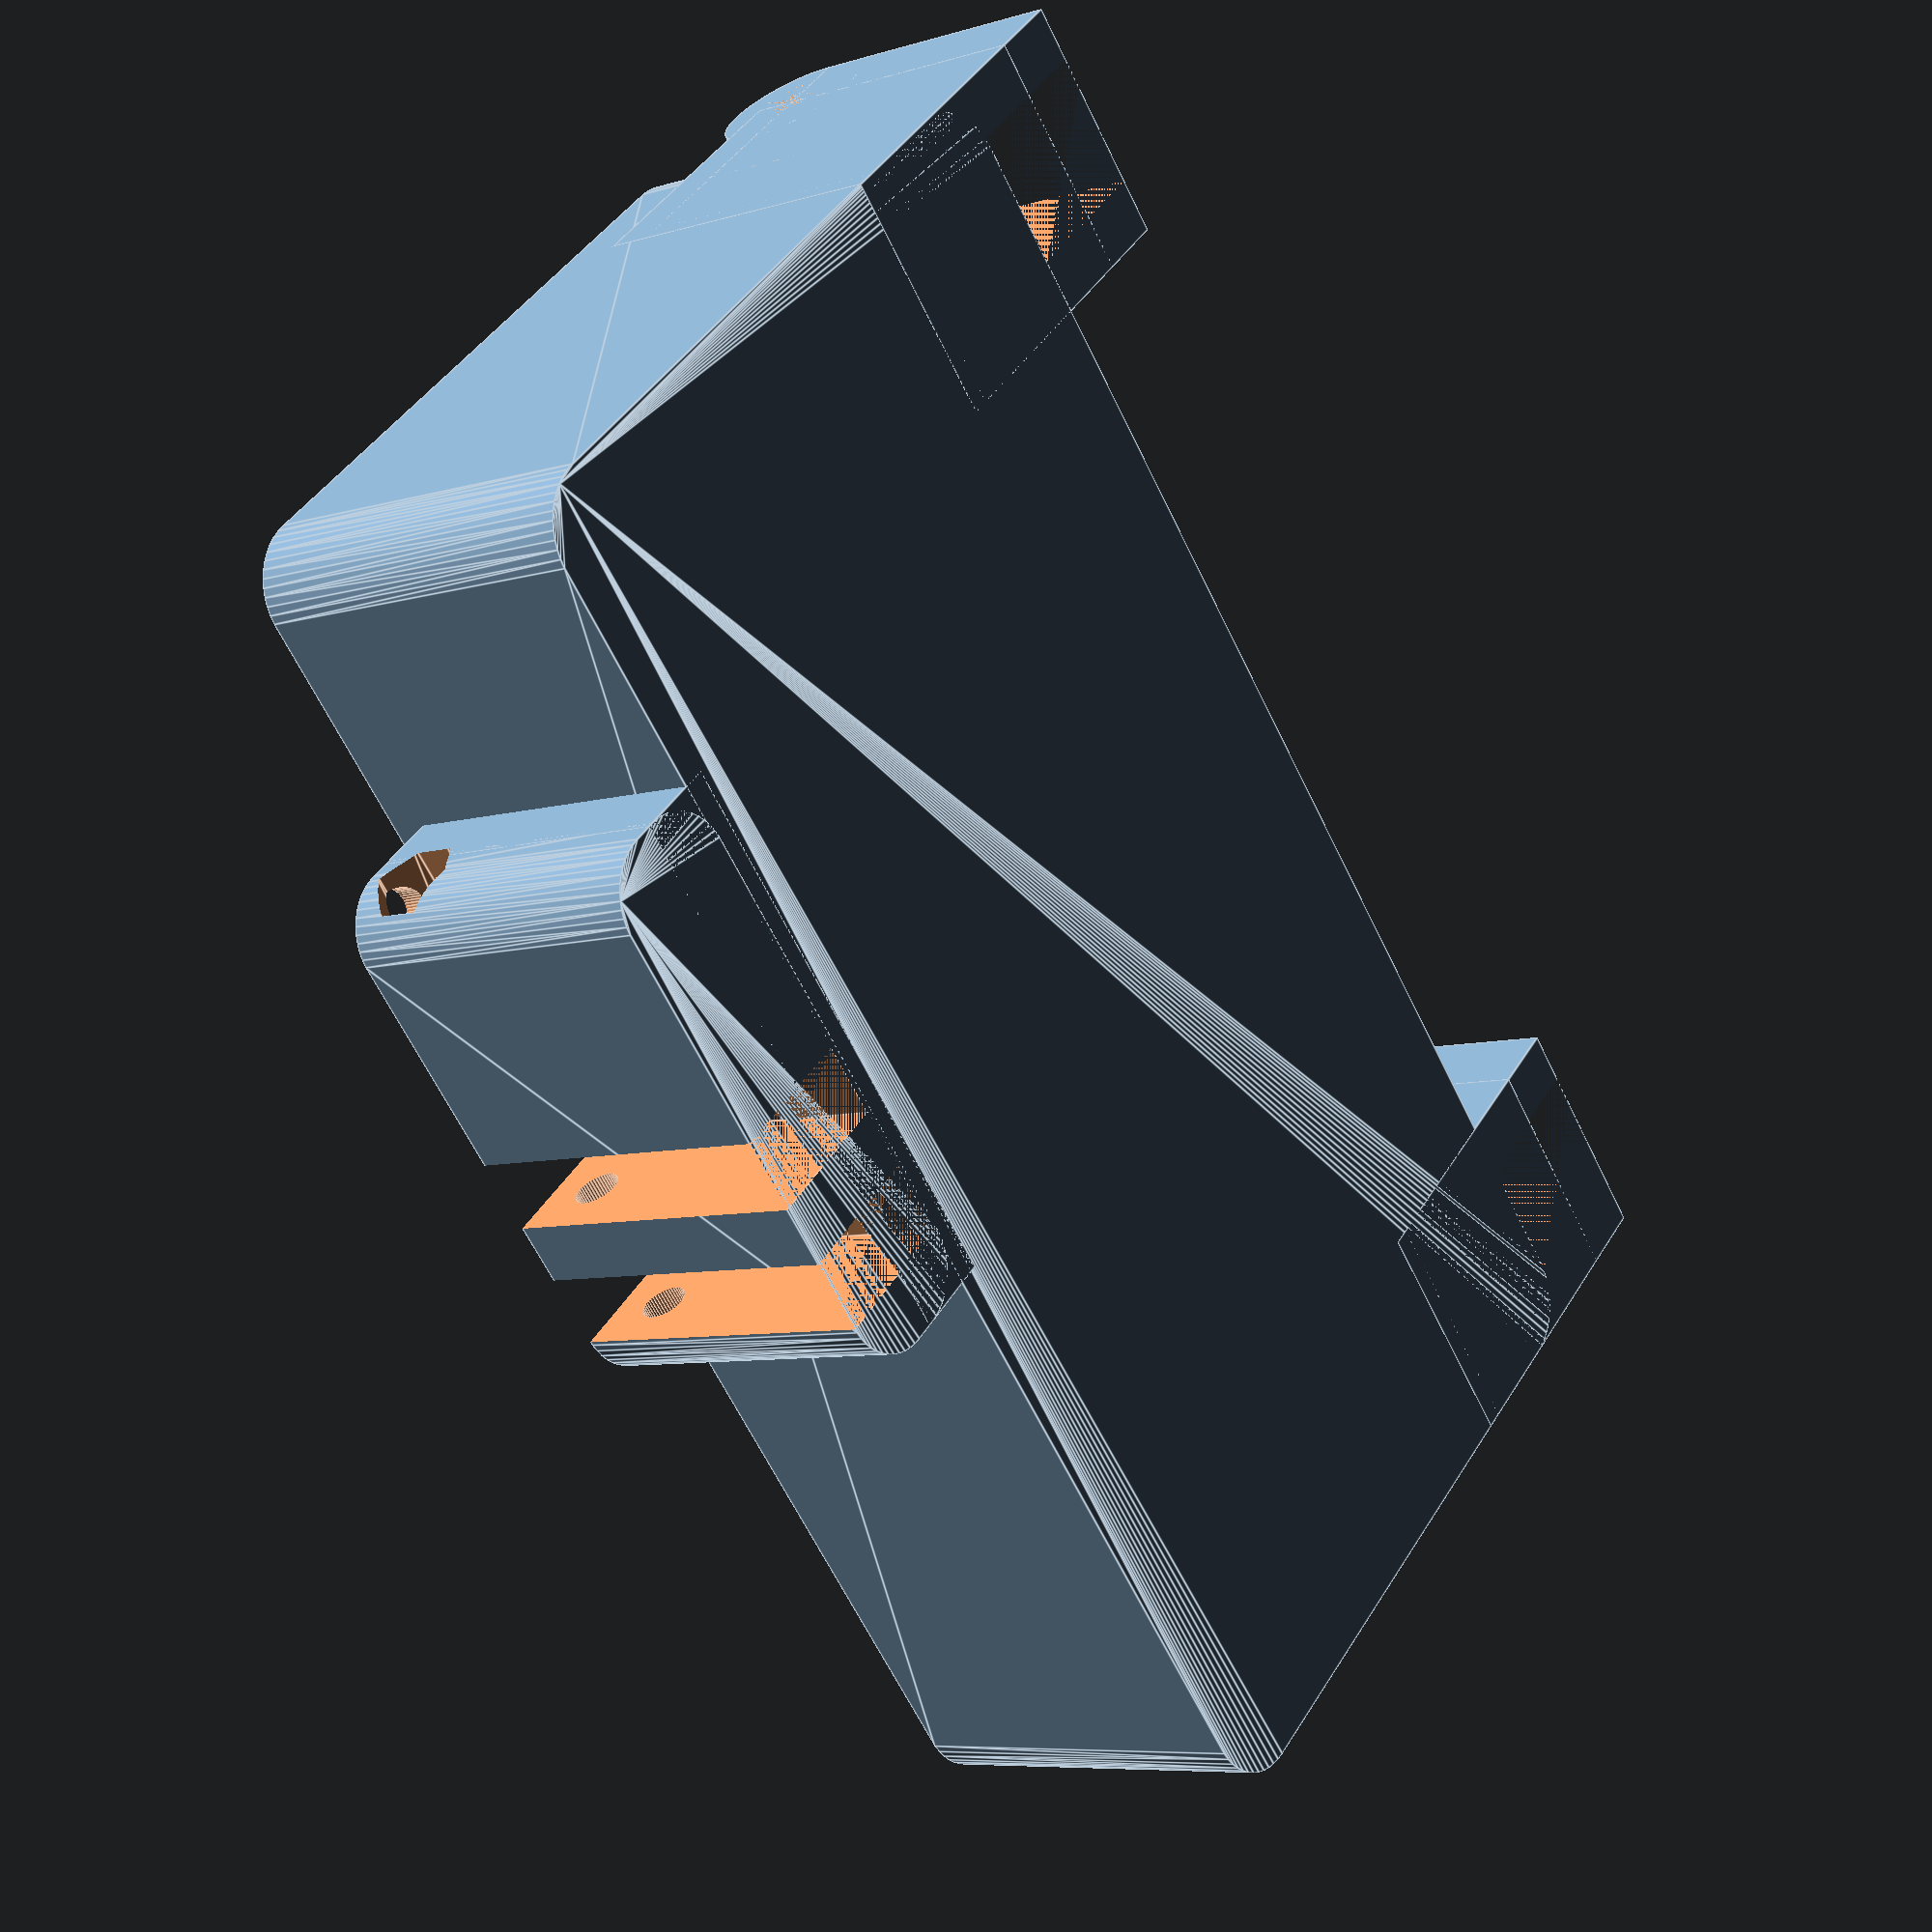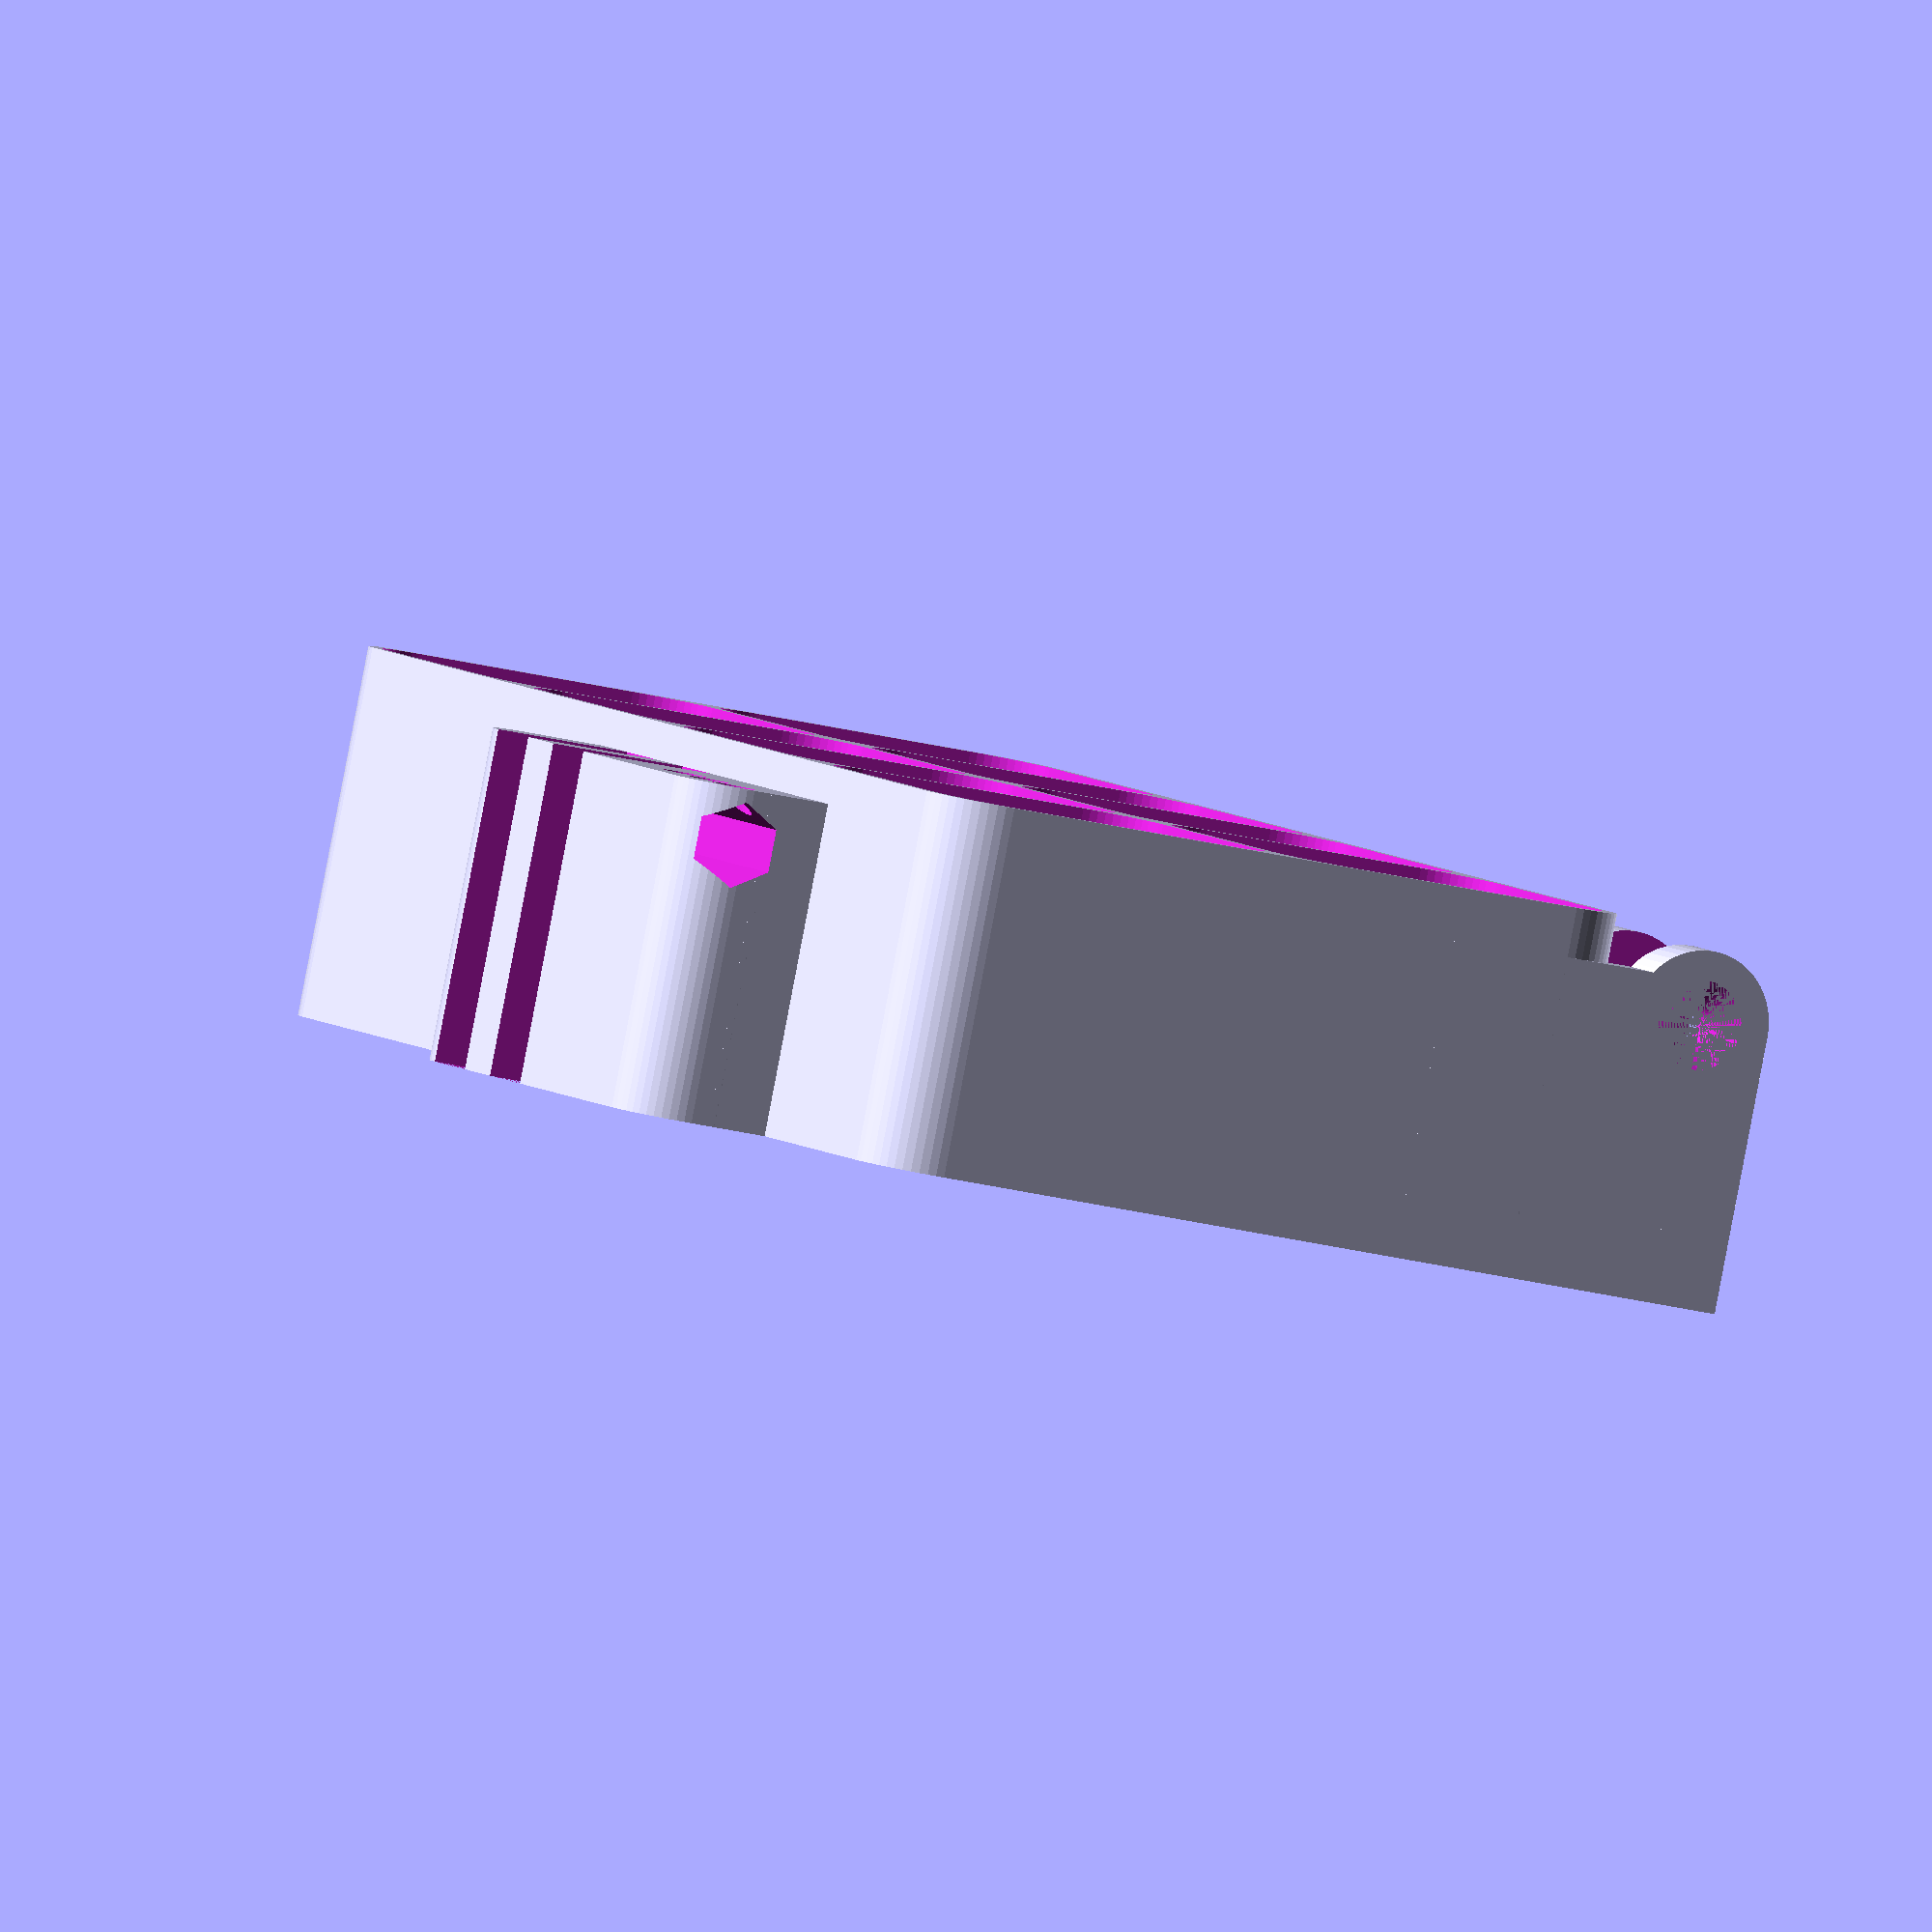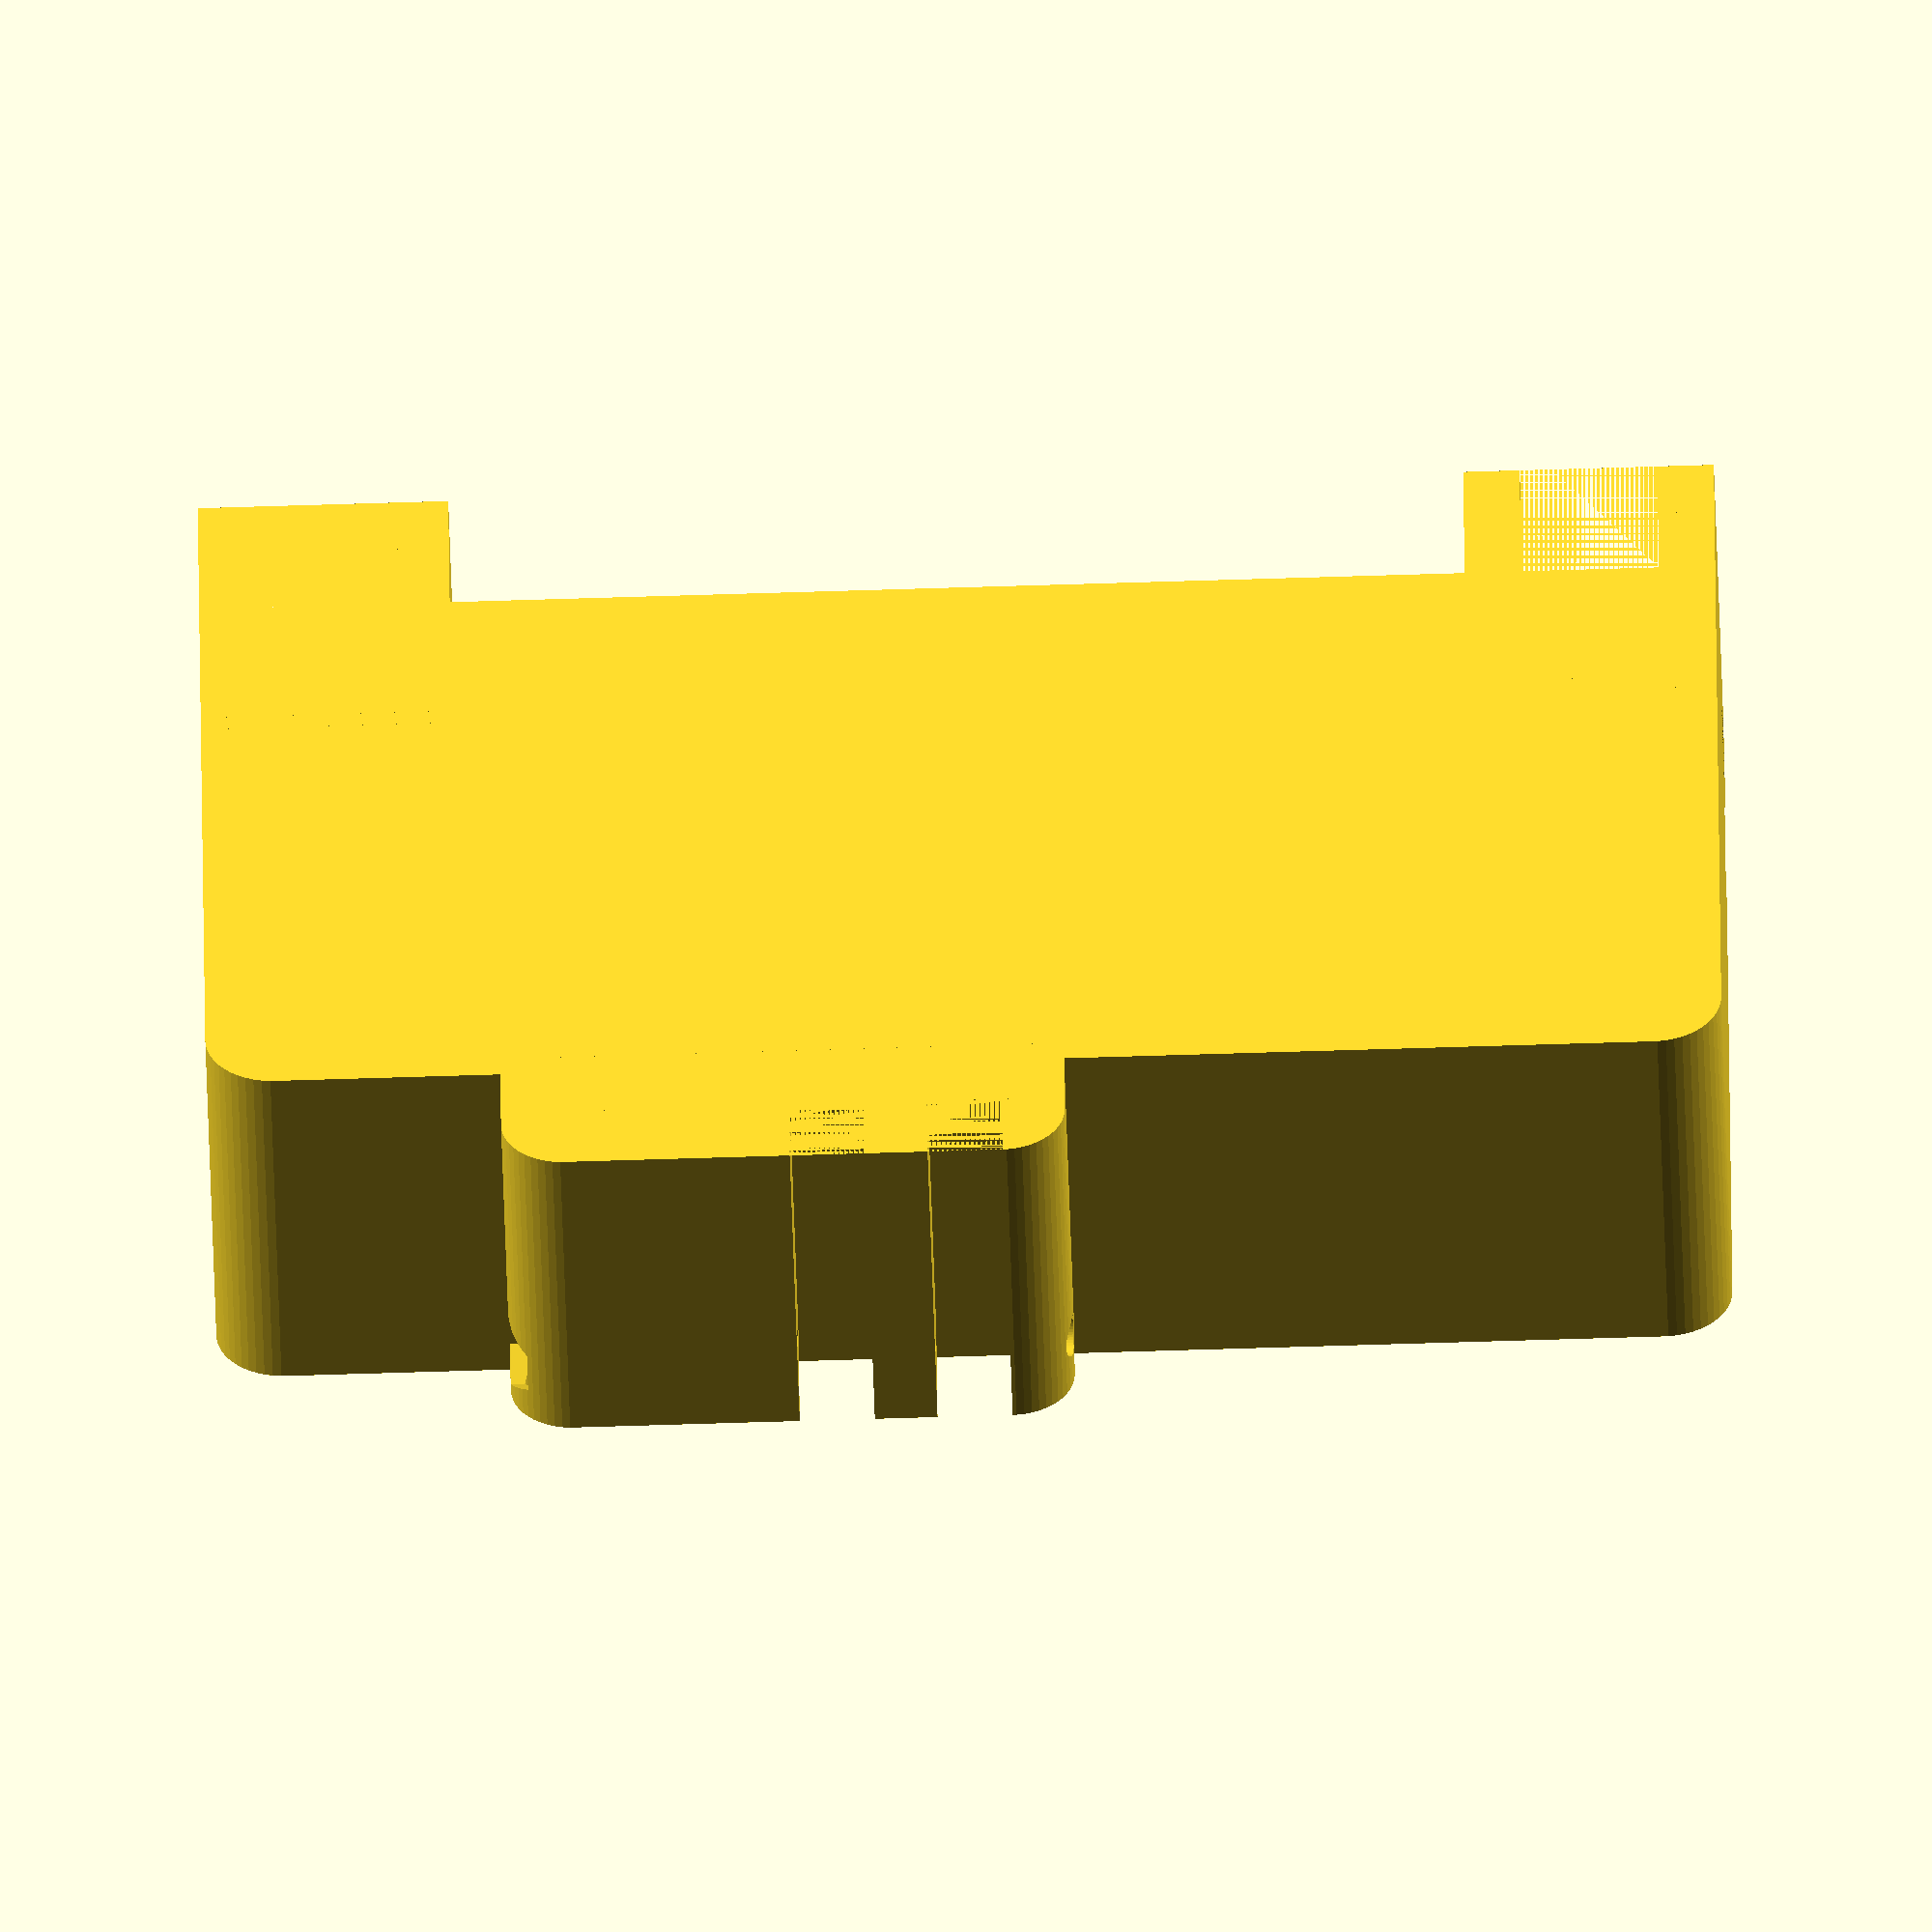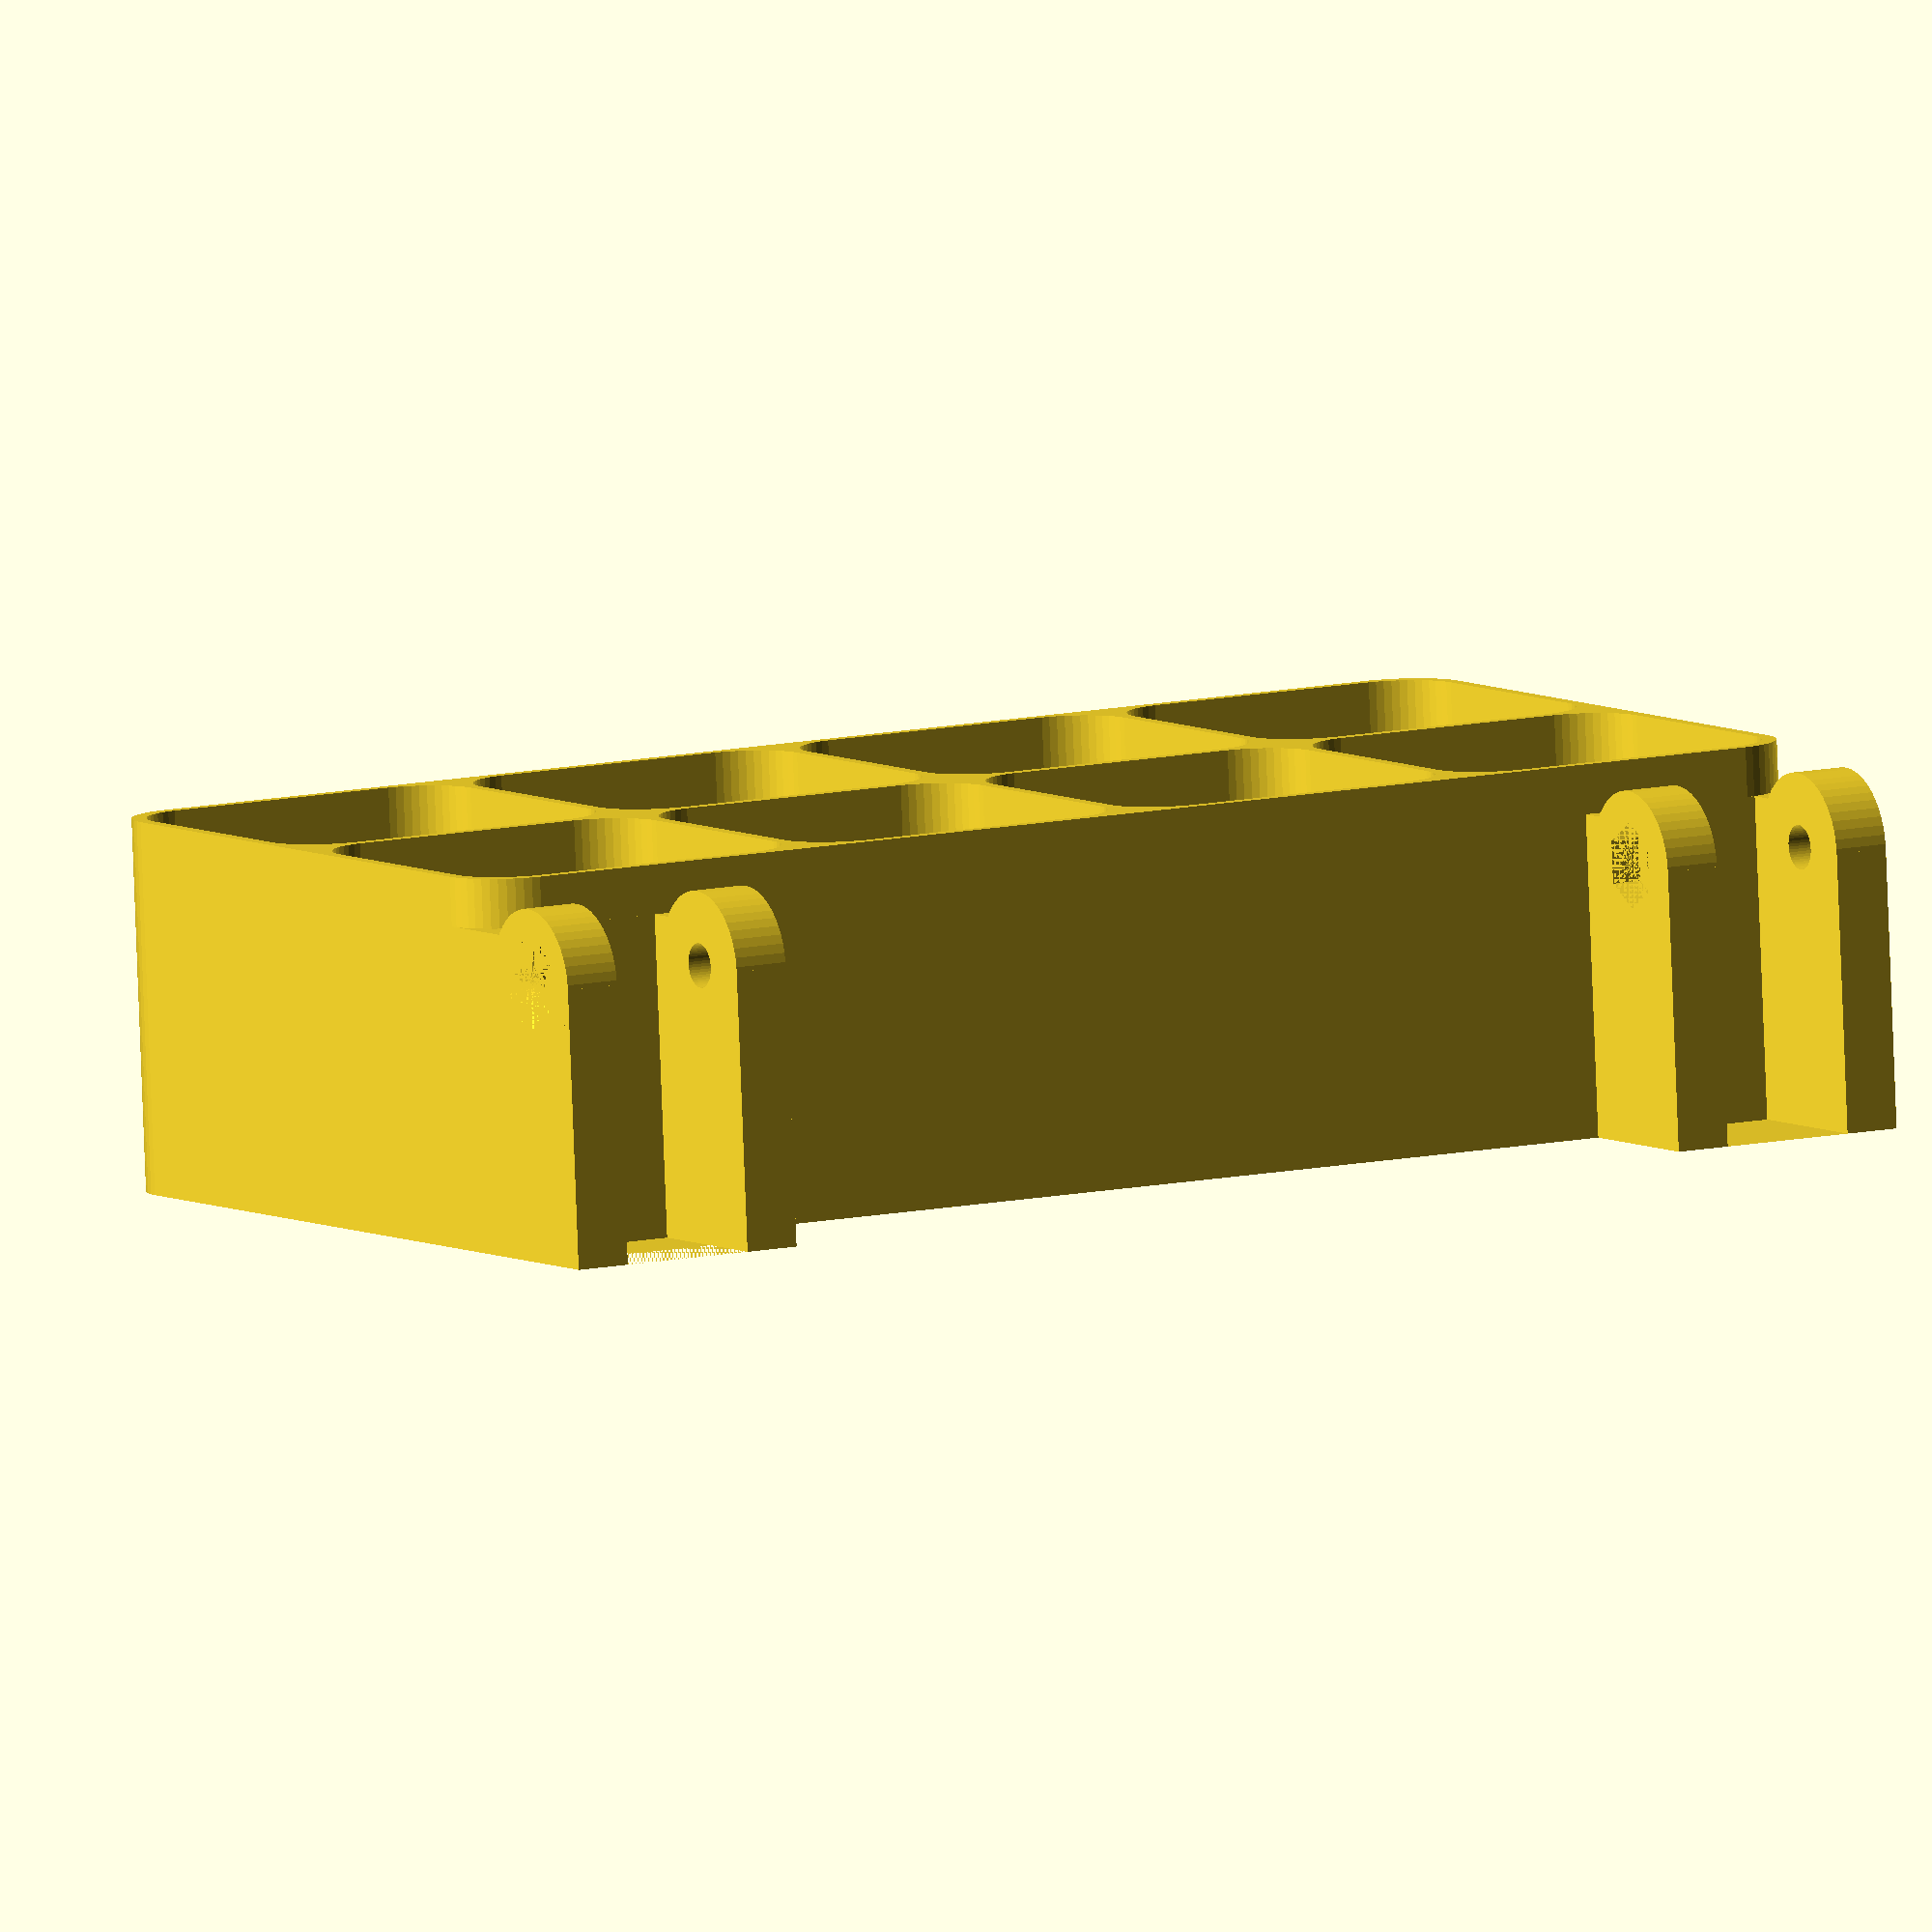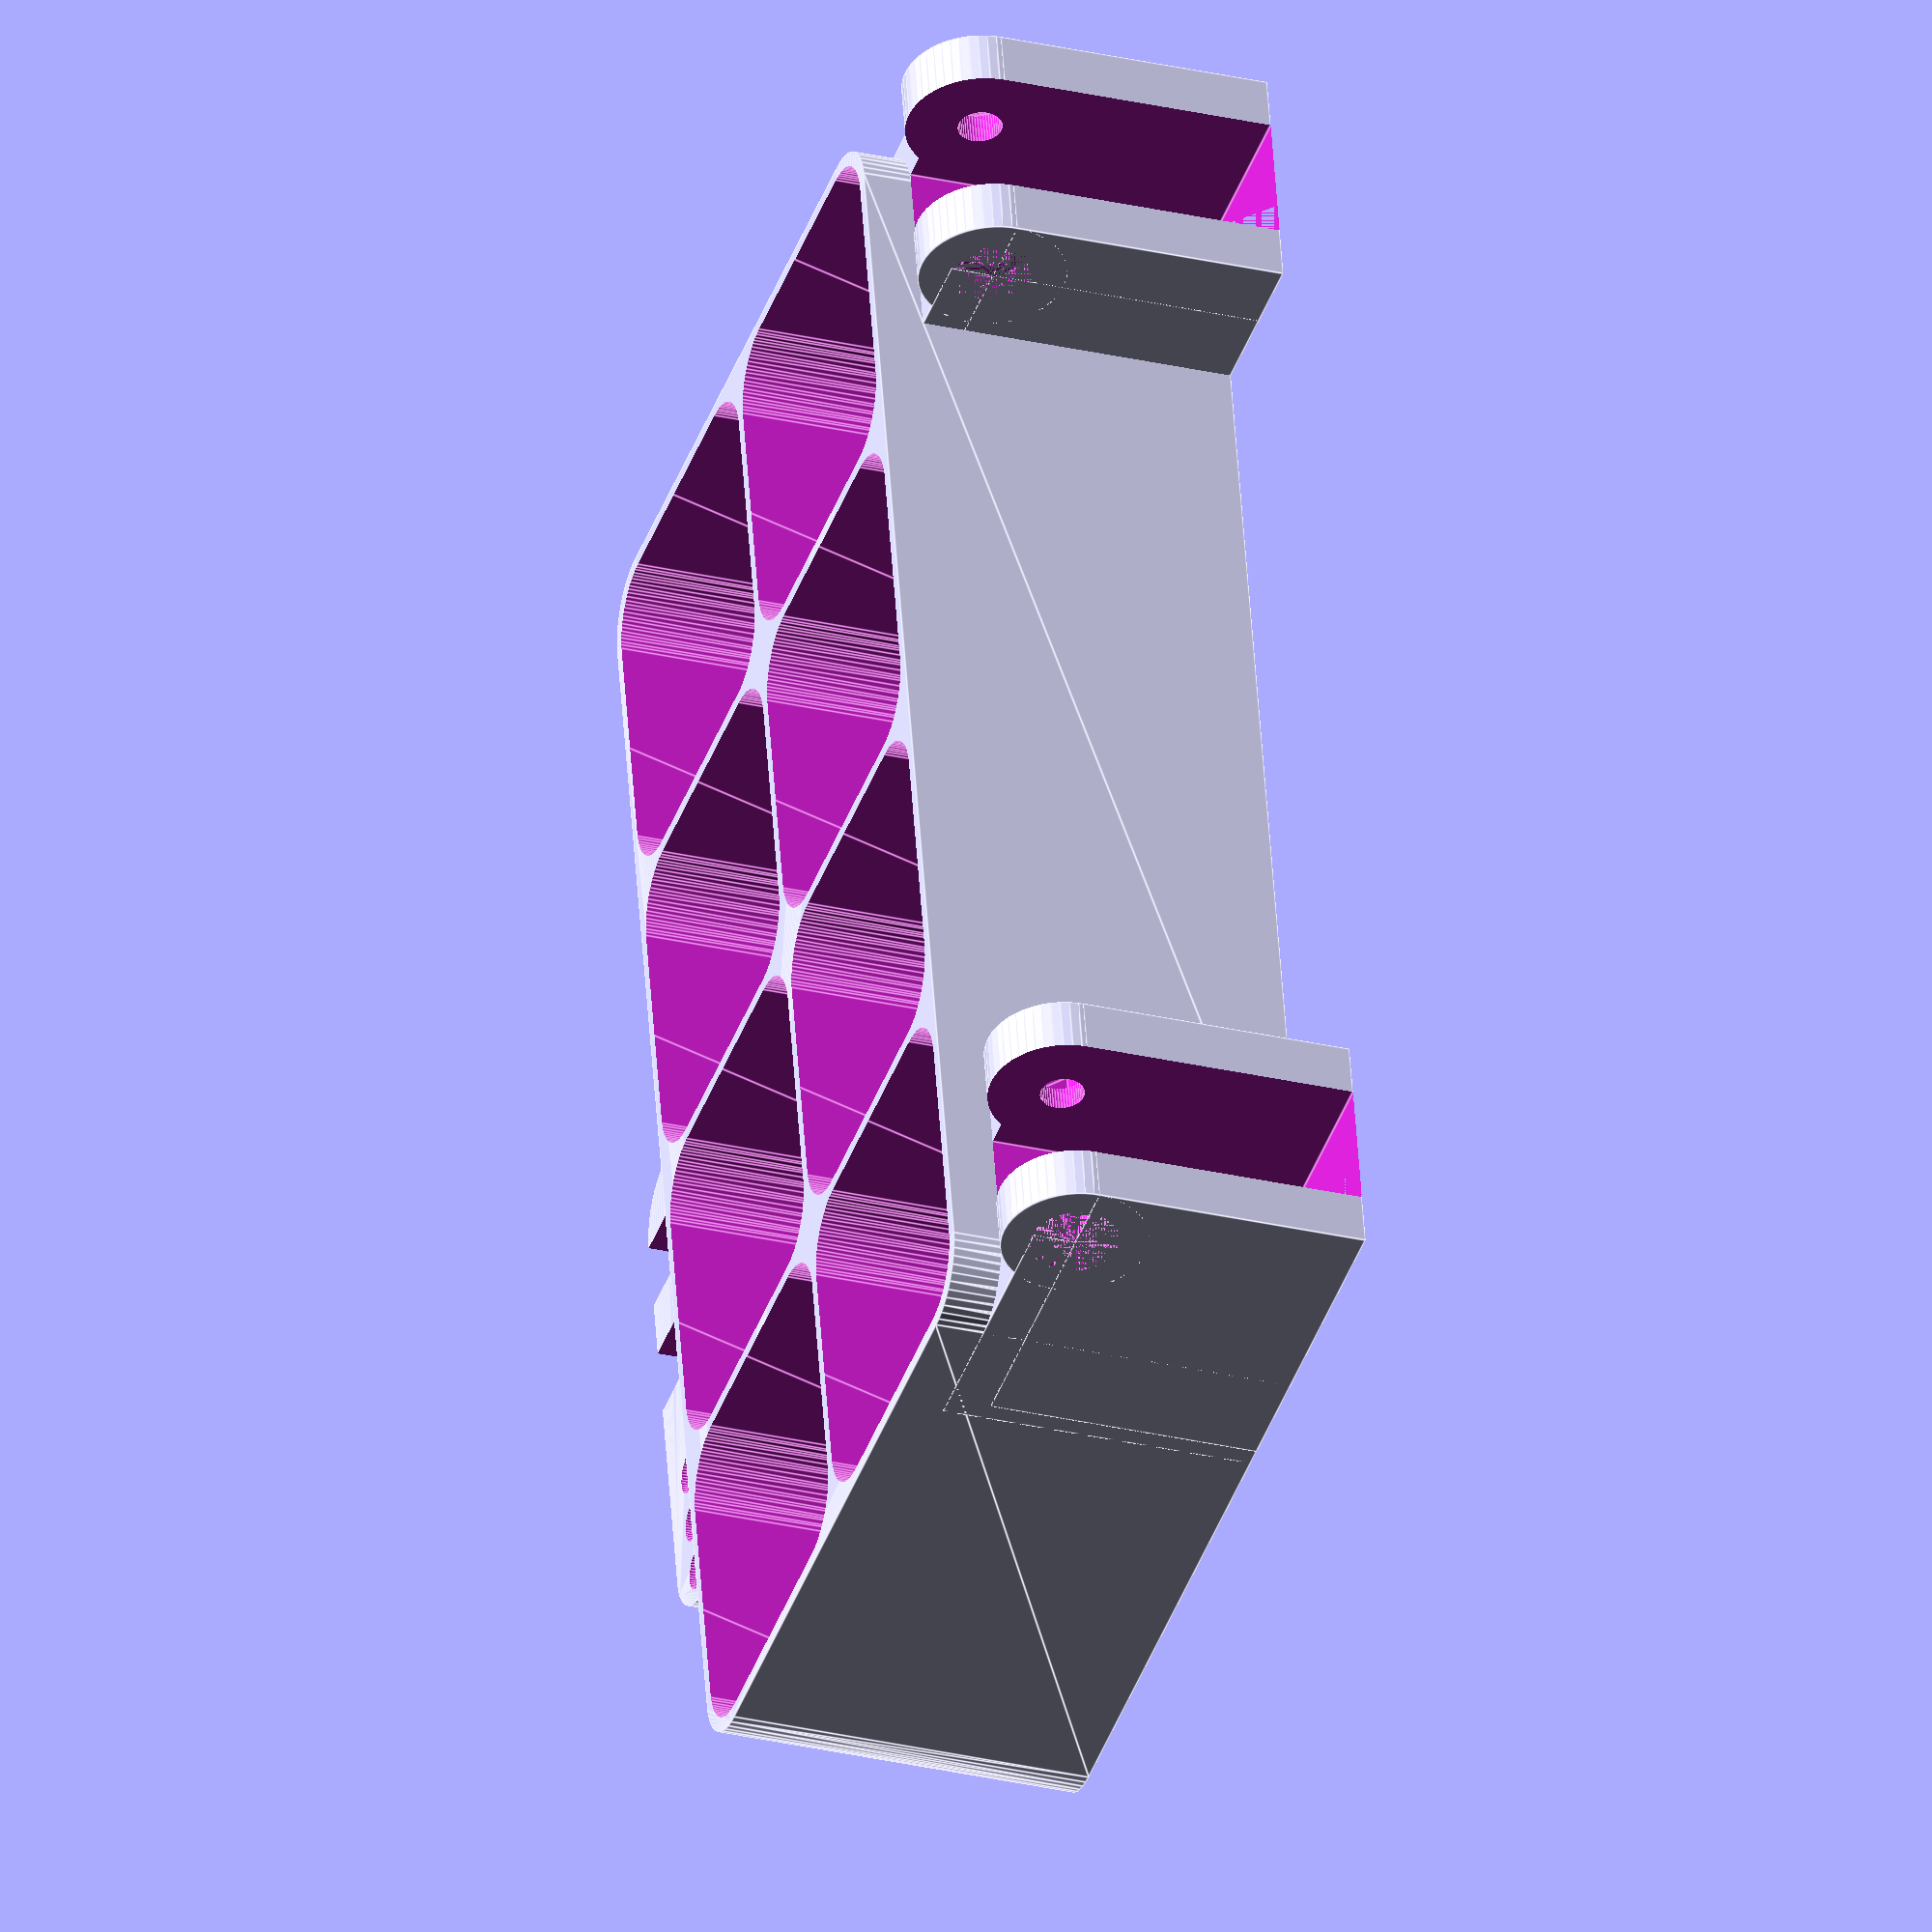
<openscad>
$fn = 50;


difference() {
	union() {
		translate(v = [0, -30.0000000000, 0]) {
			hull() {
				translate(v = [-55.0000000000, 25.0000000000, 0]) {
					cylinder(h = 30, r = 5.5000000000);
				}
				translate(v = [55.0000000000, 25.0000000000, 0]) {
					cylinder(h = 30, r = 5.5000000000);
				}
				translate(v = [-55.0000000000, -25.0000000000, 0]) {
					cylinder(h = 30, r = 5.5000000000);
				}
				translate(v = [55.0000000000, -25.0000000000, 0]) {
					cylinder(h = 30, r = 5.5000000000);
				}
			}
		}
		translate(v = [40.5000000000, 7.5000000000, 22.5000000000]) {
			rotate(a = [0, 90, 0]) {
				cylinder(h = 20, r = 6.0000000000);
			}
		}
		translate(v = [40.5000000000, -15.0000000000, 0.0000000000]) {
			cube(size = [20, 22.5000000000, 26]);
		}
		translate(v = [40.5000000000, -13.5000000000, 0.0000000000]) {
			cube(size = [20, 27, 22.5000000000]);
		}
		translate(v = [-60.5000000000, 7.5000000000, 22.5000000000]) {
			rotate(a = [0, 90, 0]) {
				cylinder(h = 20, r = 6.0000000000);
			}
		}
		translate(v = [-60.5000000000, -15.0000000000, 0.0000000000]) {
			cube(size = [20, 22.5000000000, 26]);
		}
		translate(v = [-60.5000000000, -13.5000000000, 0.0000000000]) {
			cube(size = [20, 27, 22.5000000000]);
		}
		translate(v = [14.5000000000, -66.0000000000, 0.0000000000]) {
			hull() {
				translate(v = [-17.5000000000, 1.0000000000, 0]) {
					cylinder(h = 27, r = 5);
				}
				translate(v = [17.5000000000, 1.0000000000, 0]) {
					cylinder(h = 27, r = 5);
				}
				translate(v = [-17.5000000000, -1.0000000000, 0]) {
					cylinder(h = 27, r = 5);
				}
				translate(v = [17.5000000000, -1.0000000000, 0]) {
					cylinder(h = 27, r = 5);
				}
			}
		}
		translate(v = [-8.0000000000, -65.5000000000, 0.0000000000]) {
			cube(size = [45, 7, 27]);
		}
	}
	union() {
		translate(v = [60.5000000000, 7.5000000000, 22.5000000000]) {
			rotate(a = [0, 90, 0]) {
				difference() {
					union() {
						translate(v = [0, 0, -20.0000000000]) {
							rotate(a = [0, 0, 0]) {
								difference() {
									union() {
										linear_extrude(height = 2.5000000000) {
											polygon(points = [[3.4620000000, 0.0000000000], [1.7310000000, 2.9981799479], [-1.7310000000, 2.9981799479], [-3.4620000000, 0.0000000000], [-1.7310000000, -2.9981799479], [1.7310000000, -2.9981799479]]);
										}
									}
									union();
								}
							}
						}
						translate(v = [0, 0, -20.0000000000]) {
							rotate(a = [0, 0, 0]) {
								difference() {
									union() {
										linear_extrude(height = 2.5000000000) {
											polygon(points = [[3.4620000000, 0.0000000000], [1.7310000000, 2.9981799479], [-1.7310000000, 2.9981799479], [-3.4620000000, 0.0000000000], [-1.7310000000, -2.9981799479], [1.7310000000, -2.9981799479]]);
										}
									}
									union();
								}
							}
						}
						translate(v = [0, 0, -20.0000000000]) {
							rotate(a = [0, 0, 0]) {
								difference() {
									union() {
										linear_extrude(height = 2.5000000000) {
											polygon(points = [[3.4620000000, 0.0000000000], [1.7310000000, 2.9981799479], [-1.7310000000, 2.9981799479], [-3.4620000000, 0.0000000000], [-1.7310000000, -2.9981799479], [1.7310000000, -2.9981799479]]);
										}
									}
									union();
								}
							}
						}
						translate(v = [0, 0, -20.0000000000]) {
							cylinder(h = 20, r = 1.5000000000);
						}
						translate(v = [0, 0, -1.9000000000]) {
							cylinder(h = 1.9000000000, r1 = 1.8000000000, r2 = 3.6000000000);
						}
						translate(v = [0, 0, -20.0000000000]) {
							cylinder(h = 20, r = 1.8000000000);
						}
						translate(v = [0, 0, -20.0000000000]) {
							cylinder(h = 20, r = 1.5000000000);
						}
					}
					union();
				}
			}
		}
		translate(v = [-60.5000000000, 7.5000000000, 22.5000000000]) {
			rotate(a = [0, 270, 0]) {
				difference() {
					union() {
						translate(v = [0, 0, -20.0000000000]) {
							rotate(a = [0, 0, 0]) {
								difference() {
									union() {
										linear_extrude(height = 2.5000000000) {
											polygon(points = [[3.4620000000, 0.0000000000], [1.7310000000, 2.9981799479], [-1.7310000000, 2.9981799479], [-3.4620000000, 0.0000000000], [-1.7310000000, -2.9981799479], [1.7310000000, -2.9981799479]]);
										}
									}
									union();
								}
							}
						}
						translate(v = [0, 0, -20.0000000000]) {
							rotate(a = [0, 0, 0]) {
								difference() {
									union() {
										linear_extrude(height = 2.5000000000) {
											polygon(points = [[3.4620000000, 0.0000000000], [1.7310000000, 2.9981799479], [-1.7310000000, 2.9981799479], [-3.4620000000, 0.0000000000], [-1.7310000000, -2.9981799479], [1.7310000000, -2.9981799479]]);
										}
									}
									union();
								}
							}
						}
						translate(v = [0, 0, -20.0000000000]) {
							rotate(a = [0, 0, 0]) {
								difference() {
									union() {
										linear_extrude(height = 2.5000000000) {
											polygon(points = [[3.4620000000, 0.0000000000], [1.7310000000, 2.9981799479], [-1.7310000000, 2.9981799479], [-3.4620000000, 0.0000000000], [-1.7310000000, -2.9981799479], [1.7310000000, -2.9981799479]]);
										}
									}
									union();
								}
							}
						}
						translate(v = [0, 0, -20.0000000000]) {
							cylinder(h = 20, r = 1.5000000000);
						}
						translate(v = [0, 0, -1.9000000000]) {
							cylinder(h = 1.9000000000, r1 = 1.8000000000, r2 = 3.6000000000);
						}
						translate(v = [0, 0, -20.0000000000]) {
							cylinder(h = 20, r = 1.8000000000);
						}
						translate(v = [0, 0, -20.0000000000]) {
							cylinder(h = 20, r = 1.5000000000);
						}
					}
					union();
				}
			}
		}
		translate(v = [14.0000000000, -67.5000000000, 22.5000000000]) {
			rotate(a = [0, 90, 0]) {
				difference() {
					union() {
						linear_extrude(height = 25) {
							polygon(points = [[3.4620000000, 0.0000000000], [1.7310000000, 2.9981799479], [-1.7310000000, 2.9981799479], [-3.4620000000, 0.0000000000], [-1.7310000000, -2.9981799479], [1.7310000000, -2.9981799479]]);
						}
					}
					union();
				}
			}
		}
		translate(v = [-45.0000000000, -45.0000000000, 2]) {
			hull() {
				translate(v = [-9.5000000000, 9.5000000000, 0]) {
					cylinder(h = 60, r = 5);
				}
				translate(v = [9.5000000000, 9.5000000000, 0]) {
					cylinder(h = 60, r = 5);
				}
				translate(v = [-9.5000000000, -9.5000000000, 0]) {
					cylinder(h = 60, r = 5);
				}
				translate(v = [9.5000000000, -9.5000000000, 0]) {
					cylinder(h = 60, r = 5);
				}
			}
		}
		translate(v = [-45.0000000000, -15.0000000000, 2]) {
			hull() {
				translate(v = [-9.5000000000, 9.5000000000, 0]) {
					cylinder(h = 60, r = 5);
				}
				translate(v = [9.5000000000, 9.5000000000, 0]) {
					cylinder(h = 60, r = 5);
				}
				translate(v = [-9.5000000000, -9.5000000000, 0]) {
					cylinder(h = 60, r = 5);
				}
				translate(v = [9.5000000000, -9.5000000000, 0]) {
					cylinder(h = 60, r = 5);
				}
			}
		}
		translate(v = [-15.0000000000, -45.0000000000, 2]) {
			hull() {
				translate(v = [-9.5000000000, 9.5000000000, 0]) {
					cylinder(h = 60, r = 5);
				}
				translate(v = [9.5000000000, 9.5000000000, 0]) {
					cylinder(h = 60, r = 5);
				}
				translate(v = [-9.5000000000, -9.5000000000, 0]) {
					cylinder(h = 60, r = 5);
				}
				translate(v = [9.5000000000, -9.5000000000, 0]) {
					cylinder(h = 60, r = 5);
				}
			}
		}
		translate(v = [-15.0000000000, -15.0000000000, 2]) {
			hull() {
				translate(v = [-9.5000000000, 9.5000000000, 0]) {
					cylinder(h = 60, r = 5);
				}
				translate(v = [9.5000000000, 9.5000000000, 0]) {
					cylinder(h = 60, r = 5);
				}
				translate(v = [-9.5000000000, -9.5000000000, 0]) {
					cylinder(h = 60, r = 5);
				}
				translate(v = [9.5000000000, -9.5000000000, 0]) {
					cylinder(h = 60, r = 5);
				}
			}
		}
		translate(v = [15.0000000000, -45.0000000000, 2]) {
			hull() {
				translate(v = [-9.5000000000, 9.5000000000, 0]) {
					cylinder(h = 60, r = 5);
				}
				translate(v = [9.5000000000, 9.5000000000, 0]) {
					cylinder(h = 60, r = 5);
				}
				translate(v = [-9.5000000000, -9.5000000000, 0]) {
					cylinder(h = 60, r = 5);
				}
				translate(v = [9.5000000000, -9.5000000000, 0]) {
					cylinder(h = 60, r = 5);
				}
			}
		}
		translate(v = [15.0000000000, -15.0000000000, 2]) {
			hull() {
				translate(v = [-9.5000000000, 9.5000000000, 0]) {
					cylinder(h = 60, r = 5);
				}
				translate(v = [9.5000000000, 9.5000000000, 0]) {
					cylinder(h = 60, r = 5);
				}
				translate(v = [-9.5000000000, -9.5000000000, 0]) {
					cylinder(h = 60, r = 5);
				}
				translate(v = [9.5000000000, -9.5000000000, 0]) {
					cylinder(h = 60, r = 5);
				}
			}
		}
		translate(v = [45.0000000000, -45.0000000000, 2]) {
			hull() {
				translate(v = [-9.5000000000, 9.5000000000, 0]) {
					cylinder(h = 60, r = 5);
				}
				translate(v = [9.5000000000, 9.5000000000, 0]) {
					cylinder(h = 60, r = 5);
				}
				translate(v = [-9.5000000000, -9.5000000000, 0]) {
					cylinder(h = 60, r = 5);
				}
				translate(v = [9.5000000000, -9.5000000000, 0]) {
					cylinder(h = 60, r = 5);
				}
			}
		}
		translate(v = [45.0000000000, -15.0000000000, 2]) {
			hull() {
				translate(v = [-9.5000000000, 9.5000000000, 0]) {
					cylinder(h = 60, r = 5);
				}
				translate(v = [9.5000000000, 9.5000000000, 0]) {
					cylinder(h = 60, r = 5);
				}
				translate(v = [-9.5000000000, -9.5000000000, 0]) {
					cylinder(h = 60, r = 5);
				}
				translate(v = [9.5000000000, -9.5000000000, 0]) {
					cylinder(h = 60, r = 5);
				}
			}
		}
		translate(v = [45.0000000000, 0.5000000000, 0.0000000000]) {
			cube(size = [11, 17, 30]);
		}
		translate(v = [-56.0000000000, 0.5000000000, 0.0000000000]) {
			cube(size = [11, 17, 30]);
		}
		translate(v = [-3.0000000000, -77.5000000000, 0.0000000000]) {
			cube(size = [6, 17, 30]);
		}
		translate(v = [8.0000000000, -77.5000000000, 0.0000000000]) {
			cube(size = [6, 17, 30]);
		}
		translate(v = [-8.0000000000, -67.5000000000, 22.5000000000]) {
			rotate(a = [0, 90, 0]) {
				cylinder(h = 45, r = 1.8000000000);
			}
		}
		translate(v = [24.0000000000, -67.5000000000, 22.5000000000]) {
			cylinder(h = 5, r = 1.8000000000);
		}
		translate(v = [29.0000000000, -67.5000000000, 22.5000000000]) {
			cylinder(h = 5, r = 1.8000000000);
		}
		translate(v = [34.0000000000, -67.5000000000, 22.5000000000]) {
			cylinder(h = 5, r = 1.8000000000);
		}
	}
}
</openscad>
<views>
elev=7.4 azim=311.8 roll=130.5 proj=p view=edges
elev=268.3 azim=246.0 roll=190.8 proj=o view=solid
elev=51.7 azim=0.5 roll=181.7 proj=o view=solid
elev=83.0 azim=150.4 roll=2.2 proj=o view=solid
elev=209.3 azim=258.6 roll=109.2 proj=o view=edges
</views>
